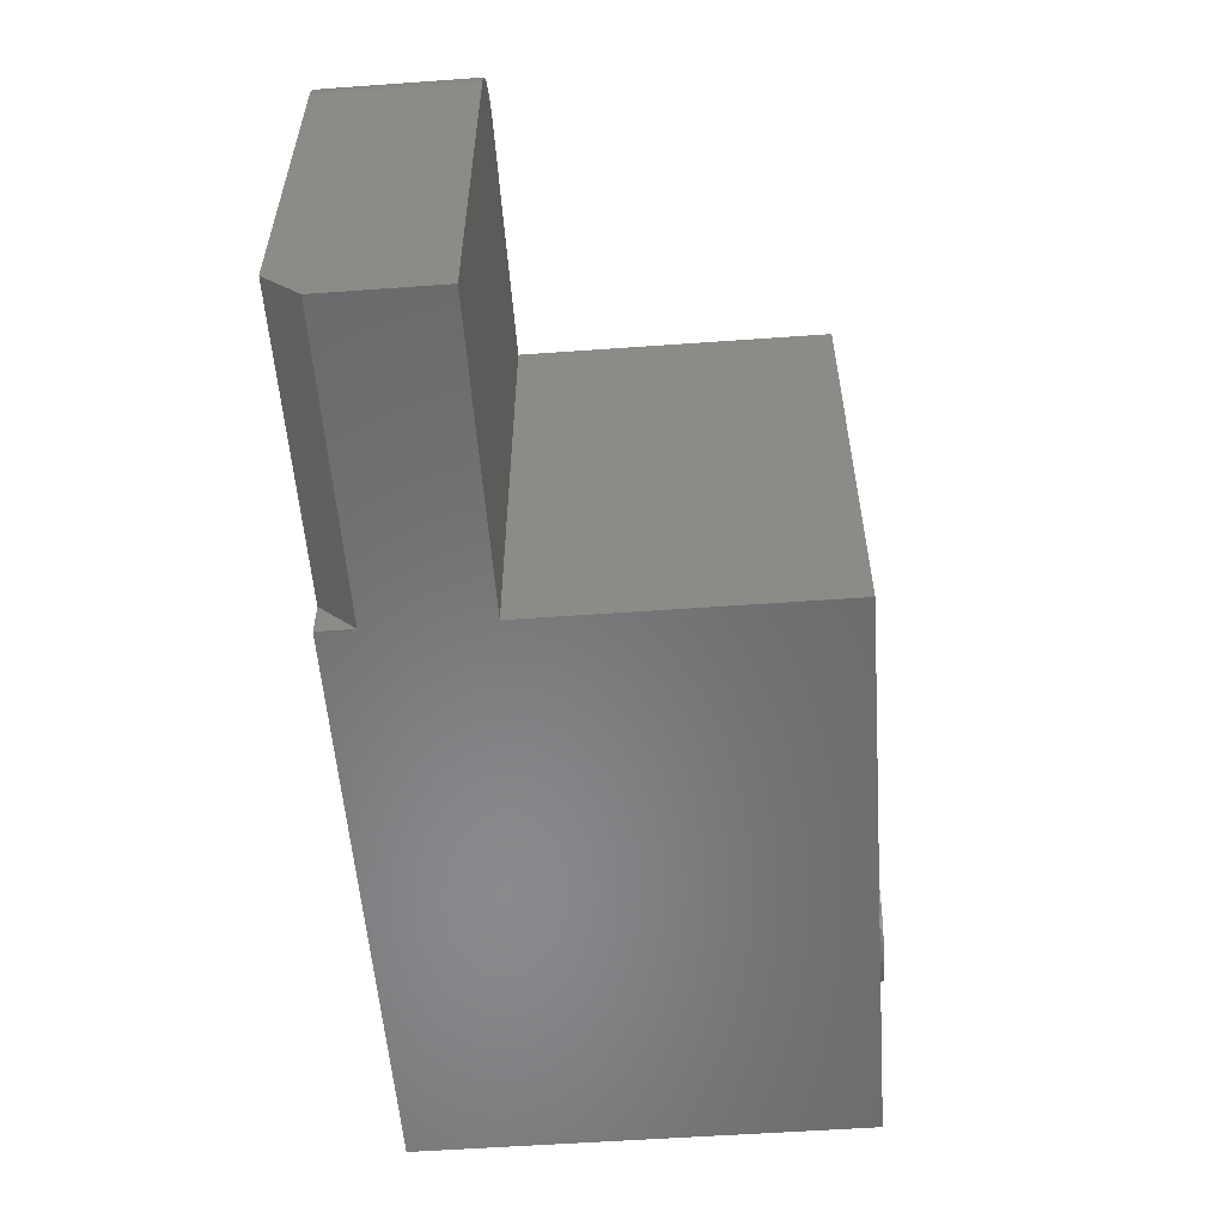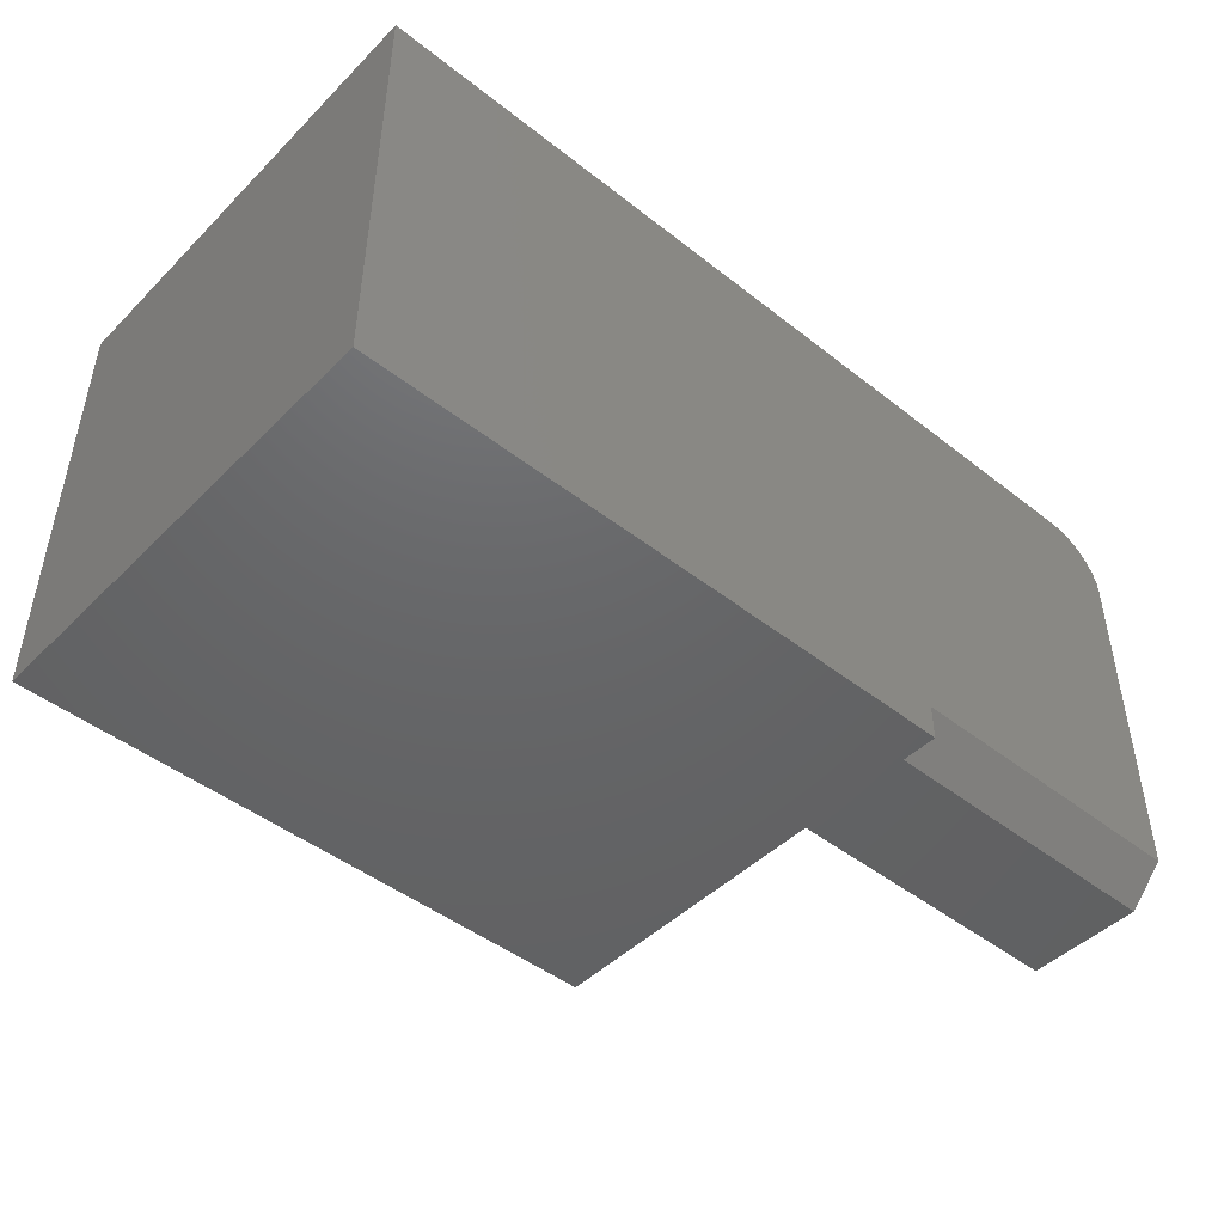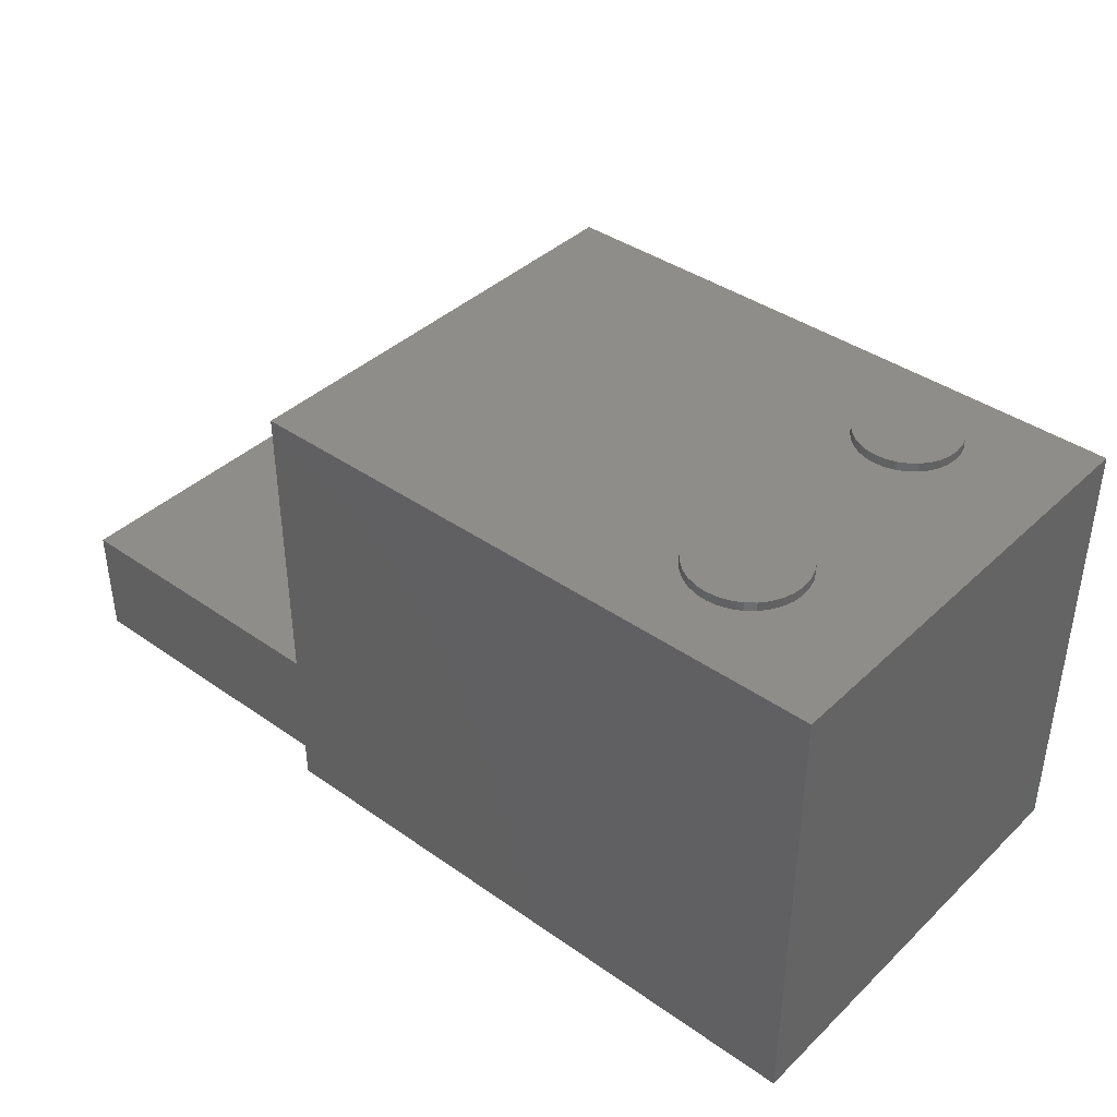
<metadata>
{"format":"stl","ext":"stl","renderer":"f3d","projection":"perspective","resolution":1024,"background":"white","views":[{"elev":-55.6,"azim":-85.7,"up":"+Y"},{"elev":-46.4,"azim":138.2,"up":"+Y"},{"elev":39.8,"azim":40.9,"up":"+Z"}]}
</metadata>
<code>
# stl→obj: 324 verts, 640 faces
v 0.3063 -0.4297 0.5428
v 0.3063 -0.4297 0.5547
v 0.3048 -0.4443 0.5428
v 0.3048 -0.4443 0.5547
v 0.3005 -0.4584 0.5428
v 0.3005 -0.4584 0.5547
v 0.2936 -0.4714 0.5428
v 0.2936 -0.4714 0.5547
v 0.2843 -0.4827 0.5428
v 0.2843 -0.4827 0.5547
v 0.2729 -0.492 0.5428
v 0.2729 -0.492 0.5547
v 0.26 -0.499 0.5428
v 0.26 -0.499 0.5547
v 0.2459 -0.5032 0.5428
v 0.2459 -0.5032 0.5547
v 0.2313 -0.5047 0.5428
v 0.2313 -0.5047 0.5547
v 0.2166 -0.5032 0.5428
v 0.2166 -0.5032 0.5547
v 0.2025 -0.499 0.5428
v 0.2025 -0.499 0.5547
v 0.1896 -0.492 0.5428
v 0.1896 -0.492 0.5547
v 0.1782 -0.4827 0.5428
v 0.1782 -0.4827 0.5547
v 0.1689 -0.4714 0.5428
v 0.1689 -0.4714 0.5547
v 0.162 -0.4584 0.5428
v 0.162 -0.4584 0.5547
v 0.1577 -0.4443 0.5428
v 0.1577 -0.4443 0.5547
v 0.1562 -0.4297 0.5428
v 0.1562 -0.4297 0.5547
v 0.1577 -0.4151 0.5428
v 0.1577 -0.4151 0.5547
v 0.162 -0.401 0.5428
v 0.162 -0.401 0.5547
v 0.1689 -0.388 0.5428
v 0.1689 -0.388 0.5547
v 0.1782 -0.3767 0.5428
v 0.1782 -0.3767 0.5547
v 0.1896 -0.3673 0.5428
v 0.1896 -0.3673 0.5547
v 0.2025 -0.3604 0.5428
v 0.2025 -0.3604 0.5547
v 0.2166 -0.3561 0.5428
v 0.2166 -0.3561 0.5547
v 0.2313 -0.3547 0.5428
v 0.2313 -0.3547 0.5547
v 0.2459 -0.3561 0.5428
v 0.2459 -0.3561 0.5547
v 0.26 -0.3604 0.5428
v 0.26 -0.3604 0.5547
v 0.2729 -0.3673 0.5428
v 0.2729 -0.3673 0.5547
v 0.2843 -0.3767 0.5428
v 0.2843 -0.3767 0.5547
v 0.2936 -0.388 0.5428
v 0.2936 -0.388 0.5547
v 0.3005 -0.401 0.5428
v 0.3005 -0.401 0.5547
v 0.3048 -0.4151 0.5428
v 0.3048 -0.4151 0.5547
v 0.2313 -0.3547 0.5078
v 0.2459 -0.3561 0.5078
v 0.2166 -0.3561 0.5078
v 0.2025 -0.3604 0.5078
v 0.26 -0.3604 0.5078
v 0.1896 -0.3673 0.5078
v 0.2729 -0.3673 0.5078
v 0.1782 -0.3767 0.5078
v 0.2843 -0.3767 0.5078
v 0.2729 -0.492 0.5078
v 0.1896 -0.492 0.5078
v 0.2843 -0.4827 0.5078
v 0.2025 -0.499 0.5078
v 0.26 -0.499 0.5078
v 0.2166 -0.5032 0.5078
v 0.2459 -0.5032 0.5078
v 0.2313 -0.5047 0.5078
v 0.1782 -0.4827 0.5078
v 0.1689 -0.4714 0.5078
v 0.2936 -0.4714 0.5078
v 0.162 -0.4584 0.5078
v 0.3005 -0.4584 0.5078
v 0.1577 -0.4443 0.5078
v 0.3048 -0.4443 0.5078
v 0.1562 -0.4297 0.5078
v 0.3063 -0.4297 0.5078
v 0.1577 -0.4151 0.5078
v 0.3048 -0.4151 0.5078
v 0.162 -0.401 0.5078
v 0.3005 -0.401 0.5078
v 0.1689 -0.388 0.5078
v 0.2936 -0.388 0.5078
v 0.2313 -0.5047 0.496
v 0.2459 -0.5032 0.496
v 0.26 -0.499 0.496
v 0.2729 -0.492 0.496
v 0.2843 -0.4827 0.496
v 0.2936 -0.4714 0.496
v 0.3005 -0.4584 0.496
v 0.3048 -0.4443 0.496
v 0.3063 -0.4297 0.496
v 0.2166 -0.5032 0.496
v 0.2025 -0.499 0.496
v 0.1896 -0.492 0.496
v 0.1782 -0.4827 0.496
v 0.1689 -0.4714 0.496
v 0.162 -0.4584 0.496
v 0.1577 -0.4443 0.496
v 0.1562 -0.4297 0.496
v 0.2313 -0.3547 0.496
v 0.2166 -0.3561 0.496
v 0.2025 -0.3604 0.496
v 0.1896 -0.3673 0.496
v 0.1782 -0.3767 0.496
v 0.1689 -0.388 0.496
v 0.162 -0.401 0.496
v 0.1577 -0.4151 0.496
v 0.2459 -0.3561 0.496
v 0.26 -0.3604 0.496
v 0.2729 -0.3673 0.496
v 0.2843 -0.3767 0.496
v 0.2936 -0.388 0.496
v 0.3005 -0.401 0.496
v 0.3048 -0.4151 0.496
v -0.3125 -0.5391 0.1525
v -0.3125 -0.5391 0.1036
v -0.3125 -0.04688 0.1525
v -0.3125 -0.04688 0.1036
v 0.3828 -0.5391 -3.57e-17
v -0.3125 -0.5391 3.469e-17
v -0.3125 -0.5391 0.01942
v -0.3125 -0.5391 0.496
v 0.3828 -0.5391 0.496
v -0.7031 -0.5391 0.1036
v -0.7031 -0.5391 0.01942
v 0.3828 -0.04688 -6.939e-17
v 0.3828 -0.04688 0.496
v -0.3125 -0.04688 0.496
v -0.694 -0.05603 0.1036
v -0.6892 -0.05214 -4.163e-17
v -0.6892 -0.05214 0.1036
v -0.6838 -0.04925 -4.163e-17
v -0.6838 -0.04925 0.1036
v -0.678 -0.04748 -4.163e-17
v -0.678 -0.04748 0.1036
v -0.6719 -0.04688 -6.939e-18
v -0.6719 -0.04688 0.1036
v -0.694 -0.05603 -4.163e-17
v -0.6979 -0.06076 0.1036
v -0.6979 -0.06076 -4.163e-17
v -0.7007 -0.06617 0.1036
v -0.7007 -0.06617 -4.163e-17
v -0.7025 -0.07203 0.1036
v -0.7025 -0.07203 -4.163e-17
v -0.7031 -0.07812 0.1036
v -0.7031 -0.07812 -5.063e-17
v -0.7031 -0.5196 2.958e-17
v -0.3125 -0.5196 -7.459e-17
v 0.2109 -0.1172 0.496
v 0.2312 -0.1374 0.496
v 0.2272 -0.137 0.496
v 0.2351 -0.137 0.496
v 0.2389 -0.1359 0.496
v 0.2424 -0.134 0.496
v 0.2455 -0.1315 0.496
v 0.248 -0.1284 0.496
v 0.2514 -0.1172 0.496
v 0.251 -0.1132 0.496
v 0.2499 -0.1094 0.496
v 0.248 -0.1059 0.496
v 0.2455 -0.1029 0.496
v 0.2424 -0.1004 0.496
v 0.2389 -0.0985 0.496
v 0.2351 -0.09735 0.496
v 0.2312 -0.09696 0.496
v 0.2272 -0.09735 0.496
v 0.2234 -0.0985 0.496
v 0.2199 -0.1004 0.496
v 0.2169 -0.1029 0.496
v 0.2143 -0.1059 0.496
v 0.2125 -0.1094 0.496
v 0.2113 -0.1132 0.496
v 0.2113 -0.1211 0.496
v 0.2125 -0.1249 0.496
v 0.2143 -0.1284 0.496
v 0.2169 -0.1315 0.496
v 0.2199 -0.134 0.496
v 0.2234 -0.1359 0.496
v 0.2499 -0.1249 0.496
v 0.251 -0.1211 0.496
v 0.2272 -0.09735 0.5078
v 0.2234 -0.0985 0.5078
v 0.2199 -0.1004 0.5078
v 0.2169 -0.1029 0.5078
v 0.2143 -0.1059 0.5078
v 0.2125 -0.1094 0.5078
v 0.2113 -0.1132 0.5078
v 0.2109 -0.1172 0.5078
v 0.2312 -0.09696 0.5078
v 0.2351 -0.09735 0.5078
v 0.2389 -0.0985 0.5078
v 0.2424 -0.1004 0.5078
v 0.2455 -0.1029 0.5078
v 0.248 -0.1059 0.5078
v 0.2499 -0.1094 0.5078
v 0.251 -0.1132 0.5078
v 0.2514 -0.1172 0.5078
v 0.2351 -0.137 0.5078
v 0.2389 -0.1359 0.5078
v 0.2424 -0.134 0.5078
v 0.2455 -0.1315 0.5078
v 0.248 -0.1284 0.5078
v 0.2499 -0.1249 0.5078
v 0.251 -0.1211 0.5078
v 0.2312 -0.1374 0.5078
v 0.2272 -0.137 0.5078
v 0.2234 -0.1359 0.5078
v 0.2199 -0.134 0.5078
v 0.2169 -0.1315 0.5078
v 0.2143 -0.1284 0.5078
v 0.2125 -0.1249 0.5078
v 0.2113 -0.1211 0.5078
v 0.1654 -0.1303 0.5428
v 0.1692 -0.1429 0.5428
v 0.1754 -0.1545 0.5428
v 0.1837 -0.1646 0.5428
v 0.1939 -0.173 0.5428
v 0.287 -0.1545 0.5428
v 0.2932 -0.1429 0.5428
v 0.297 -0.1303 0.5428
v 0.1641 -0.1172 0.5428
v 0.2983 -0.1172 0.5428
v 0.4297 -0.5859 0.5428
v 0.4297 1.678e-16 0.5428
v -0.3594 8.02e-17 0.5428
v 0.1654 -0.1041 0.5428
v 0.1692 -0.09151 0.5428
v 0.1754 -0.07991 0.5428
v 0.1837 -0.06974 0.5428
v 0.1939 -0.06139 0.5428
v 0.2055 -0.05519 0.5428
v 0.2181 -0.05137 0.5428
v 0.2312 -0.05008 0.5428
v -0.3594 -0.5859 0.5428
v 0.2443 -0.05137 0.5428
v 0.2568 -0.05519 0.5428
v 0.2684 -0.06139 0.5428
v 0.2786 -0.06974 0.5428
v 0.287 -0.07991 0.5428
v 0.2932 -0.09151 0.5428
v 0.297 -0.1041 0.5428
v 0.2055 -0.1792 0.5428
v 0.2181 -0.183 0.5428
v 0.2312 -0.1843 0.5428
v 0.2443 -0.183 0.5428
v 0.2568 -0.1792 0.5428
v 0.2684 -0.173 0.5428
v 0.2786 -0.1646 0.5428
v 0.1641 -0.1172 0.5547
v 0.1654 -0.1041 0.5547
v 0.1692 -0.09151 0.5547
v 0.1754 -0.07991 0.5547
v 0.1837 -0.06974 0.5547
v 0.1939 -0.06139 0.5547
v 0.2055 -0.05519 0.5547
v 0.2181 -0.05137 0.5547
v 0.2312 -0.05008 0.5547
v 0.2443 -0.05137 0.5547
v 0.2568 -0.05519 0.5547
v 0.2684 -0.06139 0.5547
v 0.2786 -0.06974 0.5547
v 0.287 -0.07991 0.5547
v 0.2932 -0.09151 0.5547
v 0.297 -0.1041 0.5547
v 0.2983 -0.1172 0.5547
v 0.297 -0.1303 0.5547
v 0.2932 -0.1429 0.5547
v 0.287 -0.1545 0.5547
v 0.2786 -0.1646 0.5547
v 0.2684 -0.173 0.5547
v 0.2568 -0.1792 0.5547
v 0.2443 -0.183 0.5547
v 0.2312 -0.1843 0.5547
v 0.2181 -0.183 0.5547
v 0.2055 -0.1792 0.5547
v 0.1939 -0.173 0.5547
v 0.1837 -0.1646 0.5547
v 0.1754 -0.1545 0.5547
v 0.1692 -0.1429 0.5547
v 0.1654 -0.1303 0.5547
v -0.6719 2.1e-17 0.1505
v -0.6719 8.674e-18 -0.04688
v -0.6871 -0.001501 0.1505
v -0.6871 -0.001501 -0.04688
v -0.7018 -0.005947 0.1505
v -0.7018 -0.005947 -0.04688
v -0.7153 -0.01317 0.1505
v -0.7153 -0.01317 -0.04688
v -0.7271 -0.02288 0.1505
v -0.7271 -0.02288 -0.04688
v -0.7368 -0.03472 0.1505
v -0.7368 -0.03472 -0.04688
v -0.7441 -0.04823 0.1505
v -0.7441 -0.04823 -0.04688
v -0.7485 -0.06288 0.1505
v -0.7485 -0.06288 -0.04688
v -0.75 -0.07812 0.1505
v -0.75 -0.07812 -0.04688
v 0.4297 1.31e-16 -0.04688
v -0.3594 5.569e-17 0.1505
v -0.3594 5.582e-17 0.1525
v 0.4297 -0.5859 -0.04688
v -0.3594 -0.5859 -0.04688
v -0.3594 -0.5391 -0.04688
v -0.75 -0.5391 -0.04688
v -0.3594 -0.5859 0.1525
v -0.3594 -0.5859 0.1505
v -0.3594 -0.5859 4.163e-17
v -0.75 -0.5859 0.1505
v -0.75 -0.5859 3.469e-17
f 1 2 3
f 3 2 4
f 3 4 5
f 5 4 6
f 5 6 7
f 7 6 8
f 7 8 9
f 9 8 10
f 9 10 11
f 11 10 12
f 11 12 13
f 13 12 14
f 13 14 15
f 15 14 16
f 15 16 17
f 17 16 18
f 17 18 19
f 19 18 20
f 19 20 21
f 21 20 22
f 21 22 23
f 23 22 24
f 23 24 25
f 25 24 26
f 25 26 27
f 27 26 28
f 27 28 29
f 29 28 30
f 29 30 31
f 31 30 32
f 31 32 33
f 33 32 34
f 33 34 35
f 35 34 36
f 35 36 37
f 37 36 38
f 37 38 39
f 39 38 40
f 39 40 41
f 41 40 42
f 41 42 43
f 43 42 44
f 43 44 45
f 45 44 46
f 45 46 47
f 47 46 48
f 47 48 49
f 49 48 50
f 49 50 51
f 51 50 52
f 51 52 53
f 53 52 54
f 53 54 55
f 55 54 56
f 55 56 57
f 57 56 58
f 57 58 59
f 59 58 60
f 59 60 61
f 61 60 62
f 61 62 63
f 63 62 64
f 63 64 1
f 1 64 2
f 65 66 67
f 68 67 66
f 69 68 66
f 70 68 69
f 71 70 69
f 72 70 71
f 73 72 71
f 74 75 76
f 77 75 74
f 78 77 74
f 79 77 78
f 80 79 78
f 81 79 80
f 75 82 76
f 76 82 83
f 76 83 84
f 84 83 85
f 84 85 86
f 86 85 87
f 86 87 88
f 88 87 89
f 88 89 90
f 90 89 91
f 90 91 92
f 92 91 93
f 92 93 94
f 94 93 95
f 94 95 96
f 96 95 72
f 96 72 73
f 97 80 98
f 98 80 78
f 98 78 99
f 99 78 74
f 99 74 100
f 100 74 76
f 100 76 101
f 101 76 84
f 101 84 102
f 102 84 86
f 102 86 103
f 103 86 88
f 103 88 104
f 104 88 90
f 104 90 105
f 80 97 81
f 81 97 106
f 81 106 79
f 79 106 107
f 79 107 77
f 77 107 108
f 77 108 75
f 75 108 109
f 75 109 82
f 82 109 110
f 82 110 83
f 83 110 111
f 83 111 85
f 85 111 112
f 85 112 87
f 87 112 113
f 87 113 89
f 114 67 115
f 115 67 68
f 115 68 116
f 116 68 70
f 116 70 117
f 117 70 72
f 117 72 118
f 118 72 95
f 118 95 119
f 119 95 93
f 119 93 120
f 120 93 91
f 120 91 121
f 121 91 89
f 121 89 113
f 67 114 65
f 65 114 122
f 65 122 66
f 66 122 123
f 66 123 69
f 69 123 124
f 69 124 71
f 71 124 125
f 71 125 73
f 73 125 126
f 73 126 96
f 96 126 127
f 96 127 94
f 94 127 128
f 94 128 92
f 92 128 105
f 92 105 90
f 129 130 131
f 131 130 132
f 133 134 135
f 133 135 130
f 133 130 129
f 133 129 136
f 133 136 137
f 138 130 139
f 139 130 135
f 133 137 140
f 140 137 141
f 136 129 142
f 142 129 131
f 143 144 145
f 145 144 146
f 145 146 147
f 147 146 148
f 147 148 149
f 149 148 150
f 149 150 151
f 144 143 152
f 152 143 153
f 152 153 154
f 154 153 155
f 154 155 156
f 156 155 157
f 156 157 158
f 158 157 159
f 158 159 160
f 161 156 160
f 156 158 160
f 154 146 144
f 144 152 154
f 148 146 154
f 148 154 156
f 148 156 161
f 148 161 162
f 148 162 150
f 150 162 140
f 140 162 134
f 140 134 133
f 162 135 134
f 139 135 161
f 161 135 162
f 139 161 138
f 138 161 160
f 138 160 159
f 132 147 151
f 147 149 151
f 145 155 153
f 153 143 145
f 130 138 159
f 130 159 157
f 130 157 132
f 157 155 145
f 157 145 147
f 157 147 132
f 141 142 140
f 140 142 131
f 140 131 132
f 132 151 140
f 140 151 150
f 117 118 163
f 164 114 165
f 114 164 166
f 166 122 114
f 122 166 167
f 122 167 168
f 169 122 168
f 122 169 170
f 141 127 126
f 141 126 125
f 141 125 124
f 141 124 123
f 141 123 171
f 141 171 172
f 141 172 173
f 141 173 174
f 141 174 175
f 141 175 176
f 141 176 177
f 141 177 178
f 141 178 179
f 141 179 180
f 141 180 142
f 142 180 181
f 142 181 182
f 142 182 183
f 142 183 184
f 142 184 185
f 142 185 186
f 142 186 163
f 142 163 118
f 142 118 119
f 142 119 120
f 142 120 121
f 142 121 113
f 142 113 112
f 136 142 112
f 136 112 111
f 136 111 110
f 136 110 109
f 136 109 108
f 136 108 107
f 136 107 106
f 136 106 97
f 136 97 137
f 137 97 98
f 137 98 99
f 137 99 100
f 137 100 101
f 137 101 102
f 137 102 103
f 137 103 104
f 137 104 105
f 137 105 128
f 137 128 127
f 137 127 141
f 116 117 163
f 116 163 187
f 116 187 188
f 116 188 189
f 116 189 115
f 115 189 190
f 115 190 191
f 115 191 192
f 115 192 165
f 115 165 114
f 123 122 170
f 123 170 193
f 123 193 194
f 123 194 171
f 179 195 180
f 180 195 196
f 180 196 181
f 181 196 197
f 181 197 182
f 182 197 198
f 182 198 183
f 183 198 199
f 183 199 184
f 184 199 200
f 184 200 185
f 185 200 201
f 185 201 186
f 186 201 202
f 186 202 163
f 195 179 203
f 203 179 178
f 203 178 204
f 204 178 177
f 204 177 205
f 205 177 176
f 205 176 206
f 206 176 175
f 206 175 207
f 207 175 174
f 207 174 208
f 208 174 173
f 208 173 209
f 209 173 172
f 209 172 210
f 210 172 171
f 210 171 211
f 164 212 166
f 166 212 213
f 166 213 167
f 167 213 214
f 167 214 168
f 168 214 215
f 168 215 169
f 169 215 216
f 169 216 170
f 170 216 217
f 170 217 193
f 193 217 218
f 193 218 194
f 194 218 211
f 194 211 171
f 212 164 219
f 219 164 165
f 219 165 220
f 220 165 192
f 220 192 221
f 221 192 191
f 221 191 222
f 222 191 190
f 222 190 223
f 223 190 189
f 223 189 224
f 224 189 188
f 224 188 225
f 225 188 187
f 225 187 226
f 226 187 163
f 226 163 202
f 196 195 203
f 196 203 204
f 205 196 204
f 197 196 205
f 206 197 205
f 198 197 206
f 207 198 206
f 199 198 207
f 208 199 207
f 200 199 208
f 209 200 208
f 201 200 209
f 210 201 209
f 217 225 218
f 224 225 217
f 216 224 217
f 223 224 216
f 215 223 216
f 222 223 215
f 214 222 215
f 221 222 214
f 213 221 214
f 220 221 213
f 219 220 213
f 212 219 213
f 225 226 218
f 218 226 202
f 218 202 211
f 211 202 201
f 211 201 210
f 37 39 227
f 227 39 228
f 229 228 39
f 39 41 229
f 230 229 41
f 41 43 230
f 230 43 231
f 232 57 59
f 232 59 233
f 234 233 59
f 59 61 234
f 235 33 35
f 235 35 37
f 235 37 227
f 236 234 61
f 236 61 63
f 236 63 1
f 236 1 237
f 236 237 238
f 239 31 33
f 239 33 235
f 239 235 240
f 239 240 241
f 239 241 242
f 239 242 243
f 239 243 244
f 239 244 245
f 239 245 246
f 239 246 247
f 239 247 238
f 248 237 17
f 248 17 19
f 248 19 21
f 248 21 23
f 248 23 25
f 248 25 27
f 248 27 29
f 248 29 31
f 248 31 239
f 238 247 249
f 238 249 250
f 238 250 251
f 238 251 252
f 238 252 253
f 238 253 254
f 238 254 255
f 238 255 236
f 237 1 3
f 237 3 5
f 237 5 7
f 237 7 9
f 237 9 11
f 237 11 13
f 237 13 15
f 237 15 17
f 231 43 256
f 256 43 45
f 256 45 257
f 257 45 47
f 257 47 258
f 258 47 49
f 258 49 259
f 259 49 51
f 259 51 260
f 260 51 53
f 260 53 261
f 261 53 55
f 261 55 262
f 262 55 57
f 262 57 232
f 48 52 50
f 52 48 46
f 52 46 54
f 54 46 44
f 54 44 56
f 56 44 42
f 56 42 58
f 10 24 12
f 12 24 22
f 12 22 14
f 14 22 20
f 14 20 16
f 16 20 18
f 58 42 60
f 60 42 40
f 60 40 62
f 62 40 38
f 62 38 64
f 64 38 36
f 64 36 2
f 2 36 34
f 2 34 4
f 4 34 32
f 4 32 6
f 6 32 30
f 6 30 8
f 8 30 28
f 8 28 10
f 10 28 26
f 10 26 24
f 235 263 240
f 240 263 264
f 240 264 241
f 241 264 265
f 241 265 242
f 242 265 266
f 242 266 243
f 243 266 267
f 243 267 244
f 244 267 268
f 244 268 245
f 245 268 269
f 245 269 246
f 246 269 270
f 246 270 247
f 247 270 271
f 247 271 249
f 249 271 272
f 249 272 250
f 250 272 273
f 250 273 251
f 251 273 274
f 251 274 252
f 252 274 275
f 252 275 253
f 253 275 276
f 253 276 254
f 254 276 277
f 254 277 255
f 255 277 278
f 255 278 236
f 236 278 279
f 236 279 234
f 234 279 280
f 234 280 233
f 233 280 281
f 233 281 232
f 232 281 282
f 232 282 262
f 262 282 283
f 262 283 261
f 261 283 284
f 261 284 260
f 260 284 285
f 260 285 259
f 259 285 286
f 259 286 258
f 258 286 287
f 258 287 257
f 257 287 288
f 257 288 256
f 256 288 289
f 256 289 231
f 231 289 290
f 231 290 230
f 230 290 291
f 230 291 229
f 229 291 292
f 229 292 228
f 228 292 293
f 228 293 227
f 227 293 294
f 227 294 235
f 235 294 263
f 270 272 271
f 272 270 269
f 272 269 273
f 273 269 268
f 273 268 274
f 274 268 267
f 274 267 275
f 275 267 266
f 275 266 276
f 282 291 283
f 283 291 290
f 283 290 284
f 284 290 289
f 284 289 285
f 285 289 288
f 285 288 286
f 286 288 287
f 276 266 277
f 277 266 265
f 277 265 278
f 278 265 264
f 278 264 279
f 279 264 263
f 279 263 280
f 280 263 294
f 280 294 281
f 281 294 293
f 281 293 282
f 282 293 292
f 282 292 291
f 295 296 297
f 297 296 298
f 297 298 299
f 299 298 300
f 299 300 301
f 301 300 302
f 301 302 303
f 303 302 304
f 303 304 305
f 305 304 306
f 305 306 307
f 307 306 308
f 307 308 309
f 309 308 310
f 309 310 311
f 311 310 312
f 238 313 314
f 238 314 315
f 238 315 239
f 296 295 313
f 313 295 314
f 312 310 308
f 312 308 306
f 312 306 304
f 312 304 302
f 312 302 300
f 312 300 298
f 312 298 296
f 312 296 313
f 316 317 313
f 313 317 318
f 313 318 312
f 312 318 319
f 237 248 320
f 237 320 321
f 237 321 322
f 237 322 317
f 237 317 316
f 323 324 321
f 321 324 322
f 248 239 320
f 320 239 315
f 316 313 237
f 237 313 238
f 320 315 321
f 321 315 314
f 318 317 322
f 295 297 314
f 311 323 321
f 311 321 314
f 311 314 297
f 311 297 299
f 311 299 301
f 311 301 303
f 311 303 305
f 311 305 307
f 311 307 309
f 324 319 322
f 322 319 318
f 311 312 323
f 323 312 319
f 323 319 324

</code>
